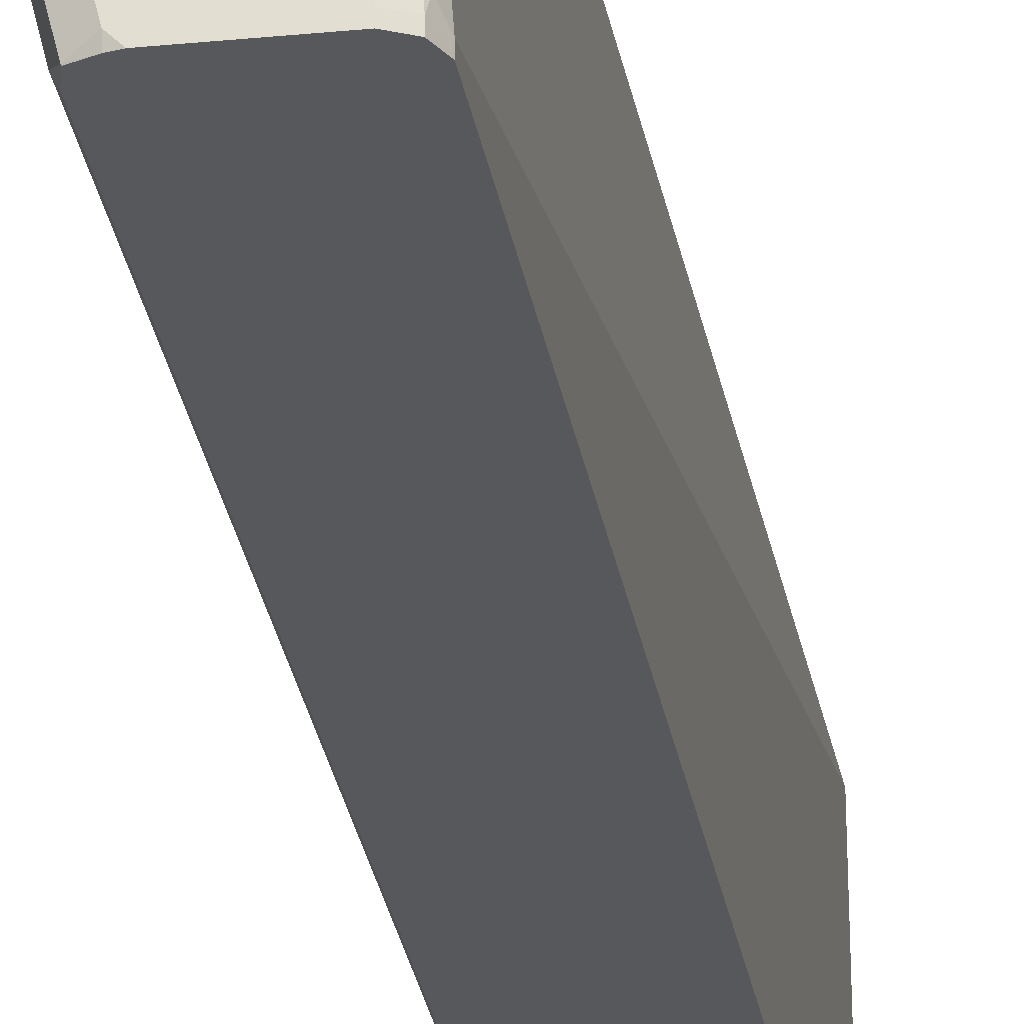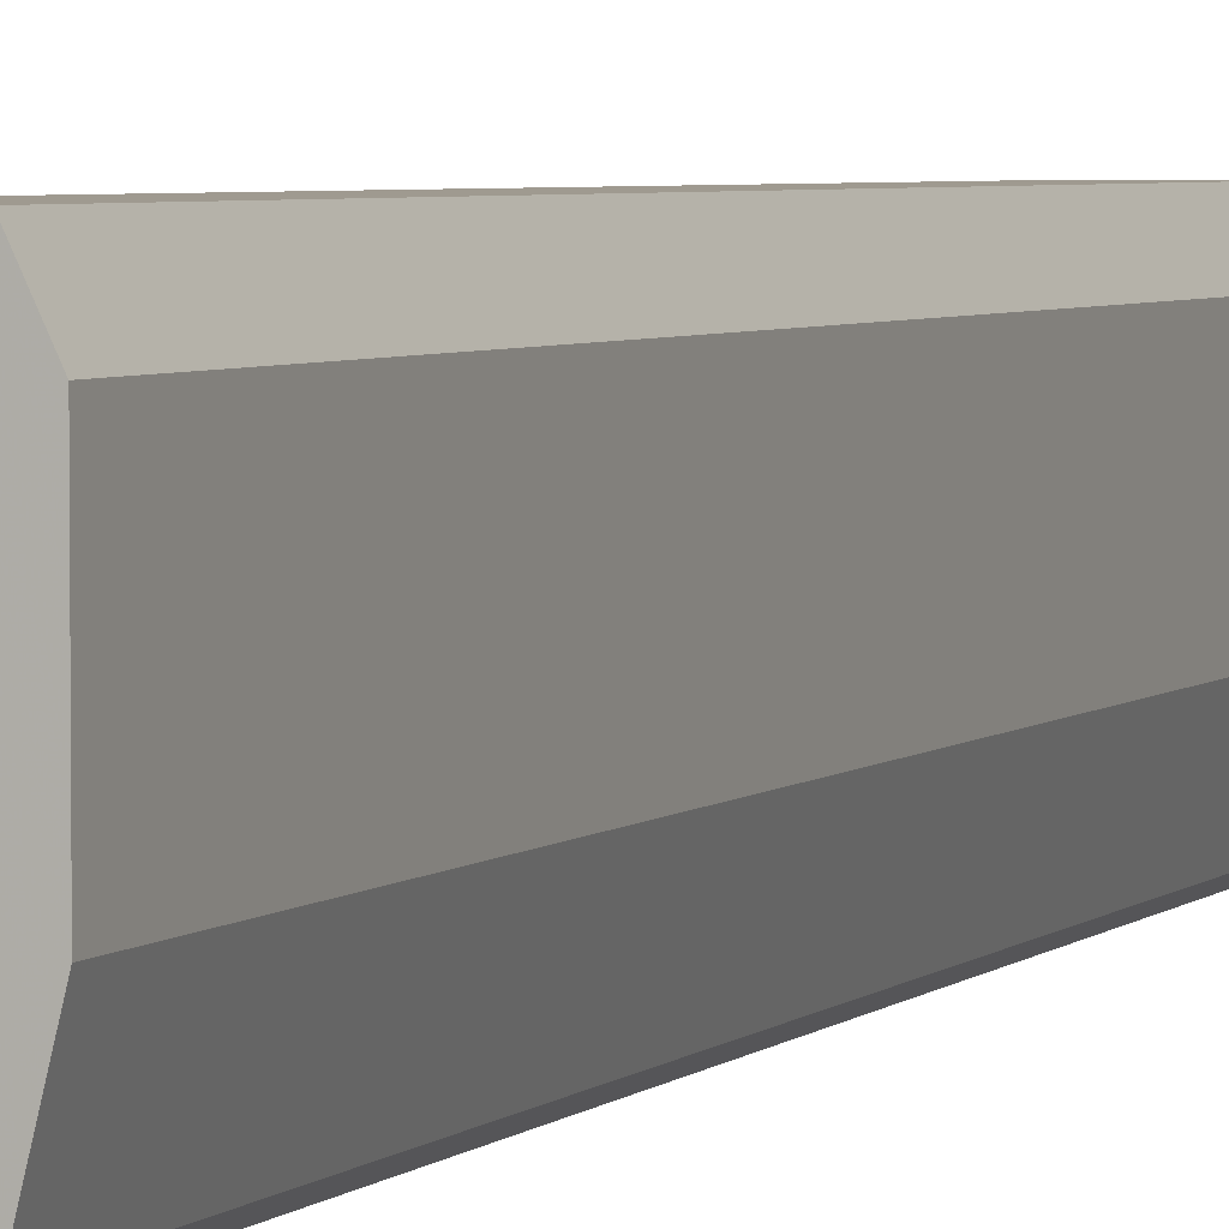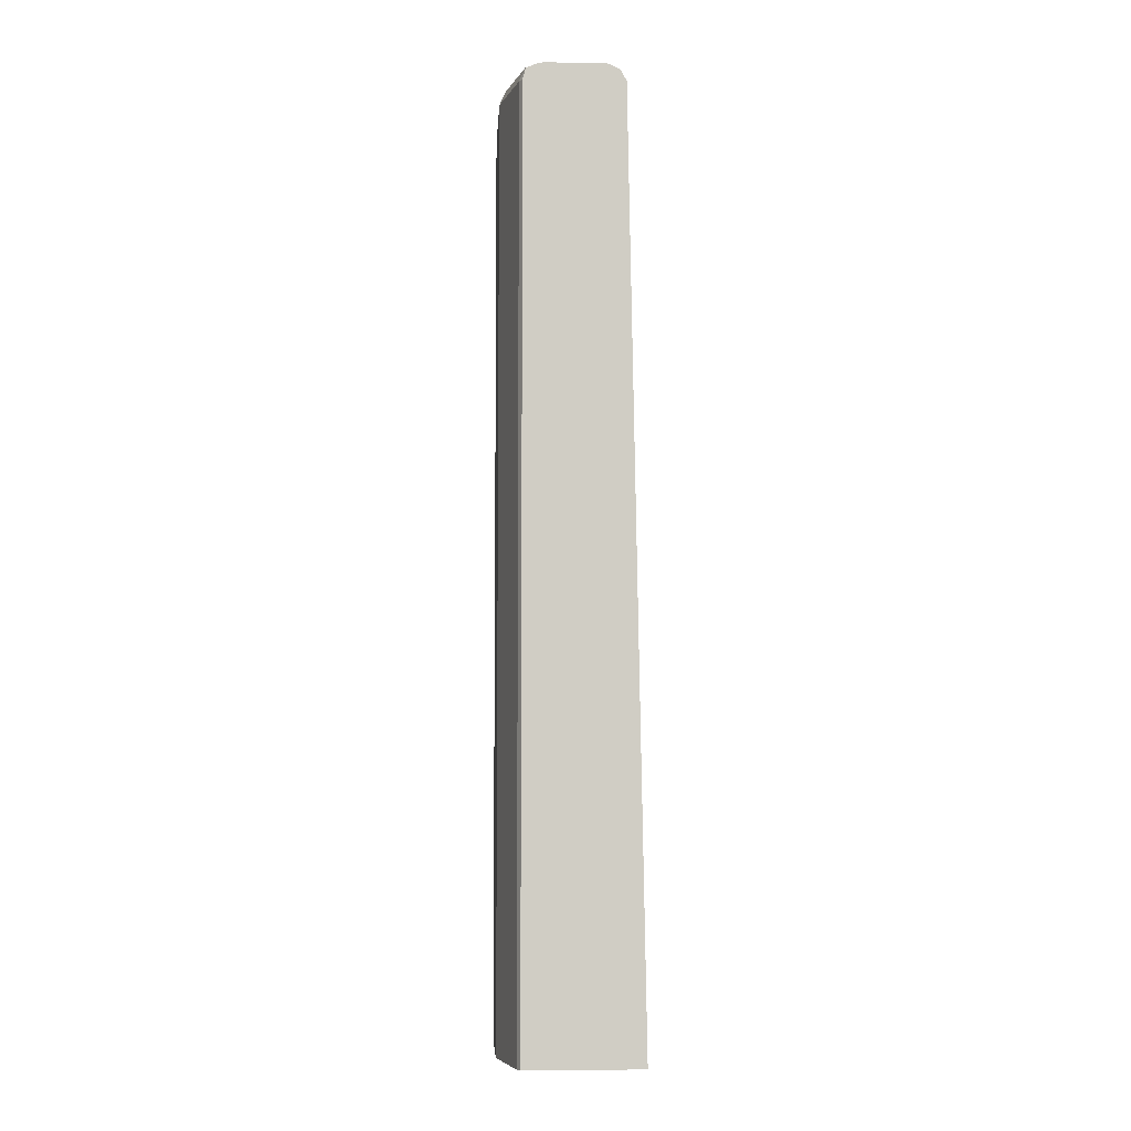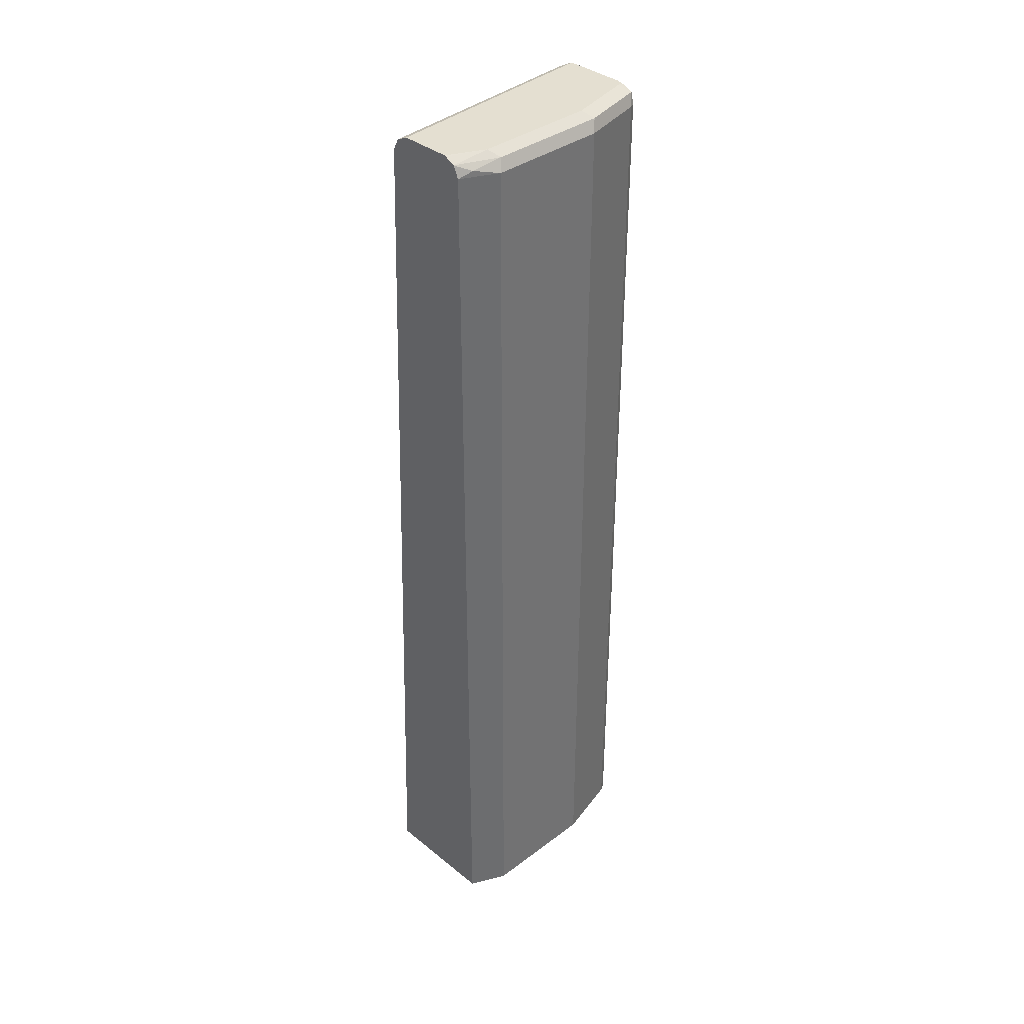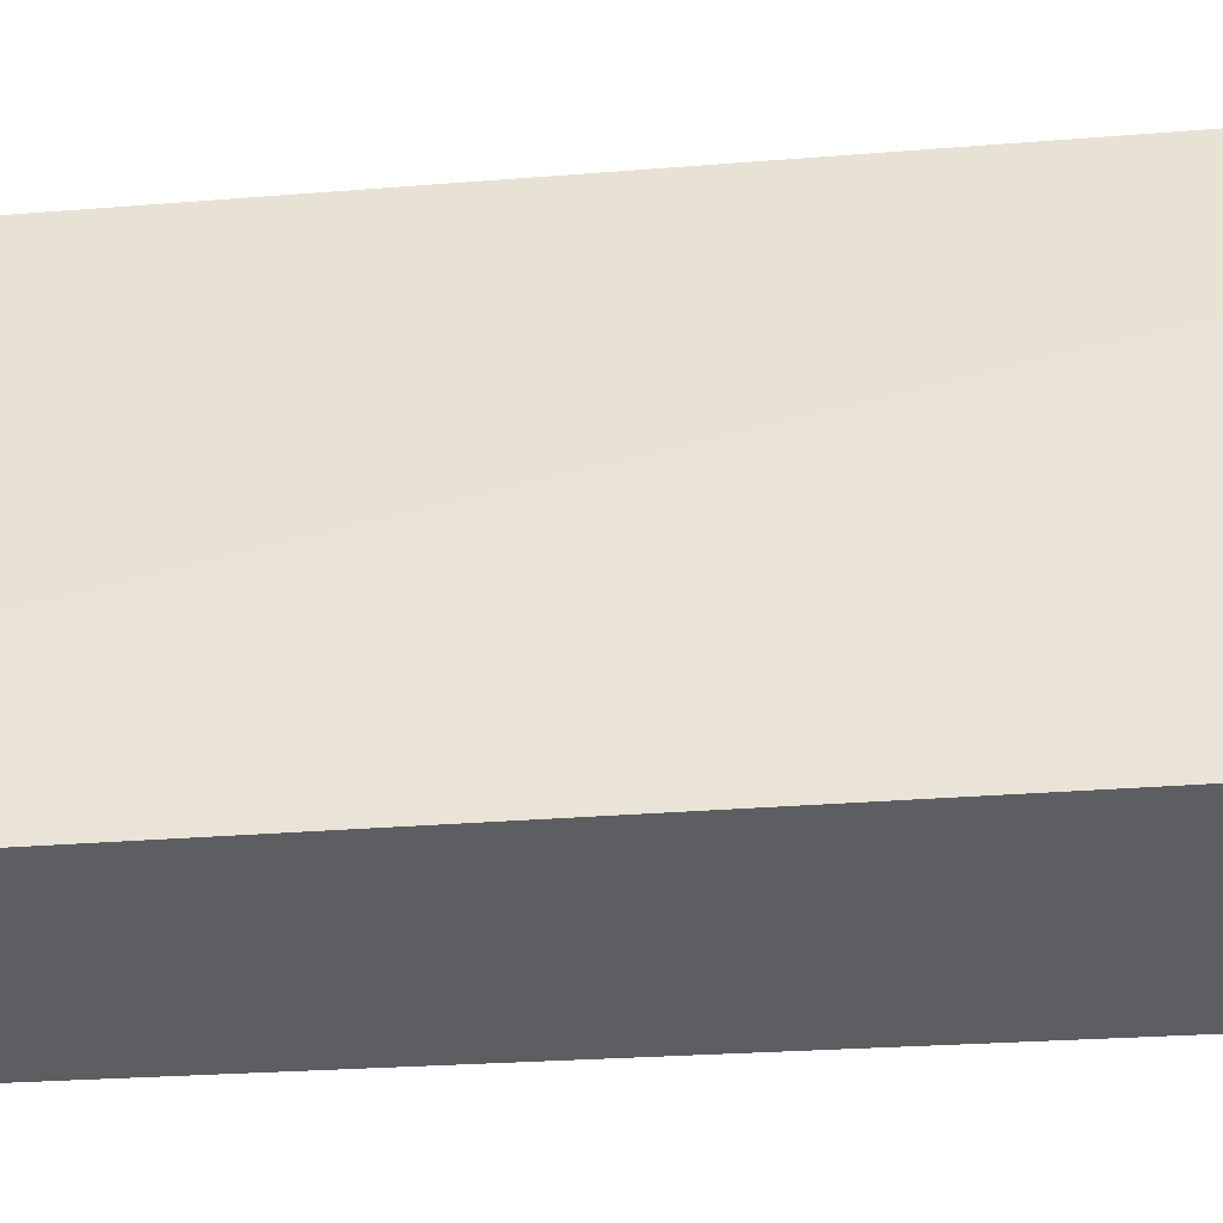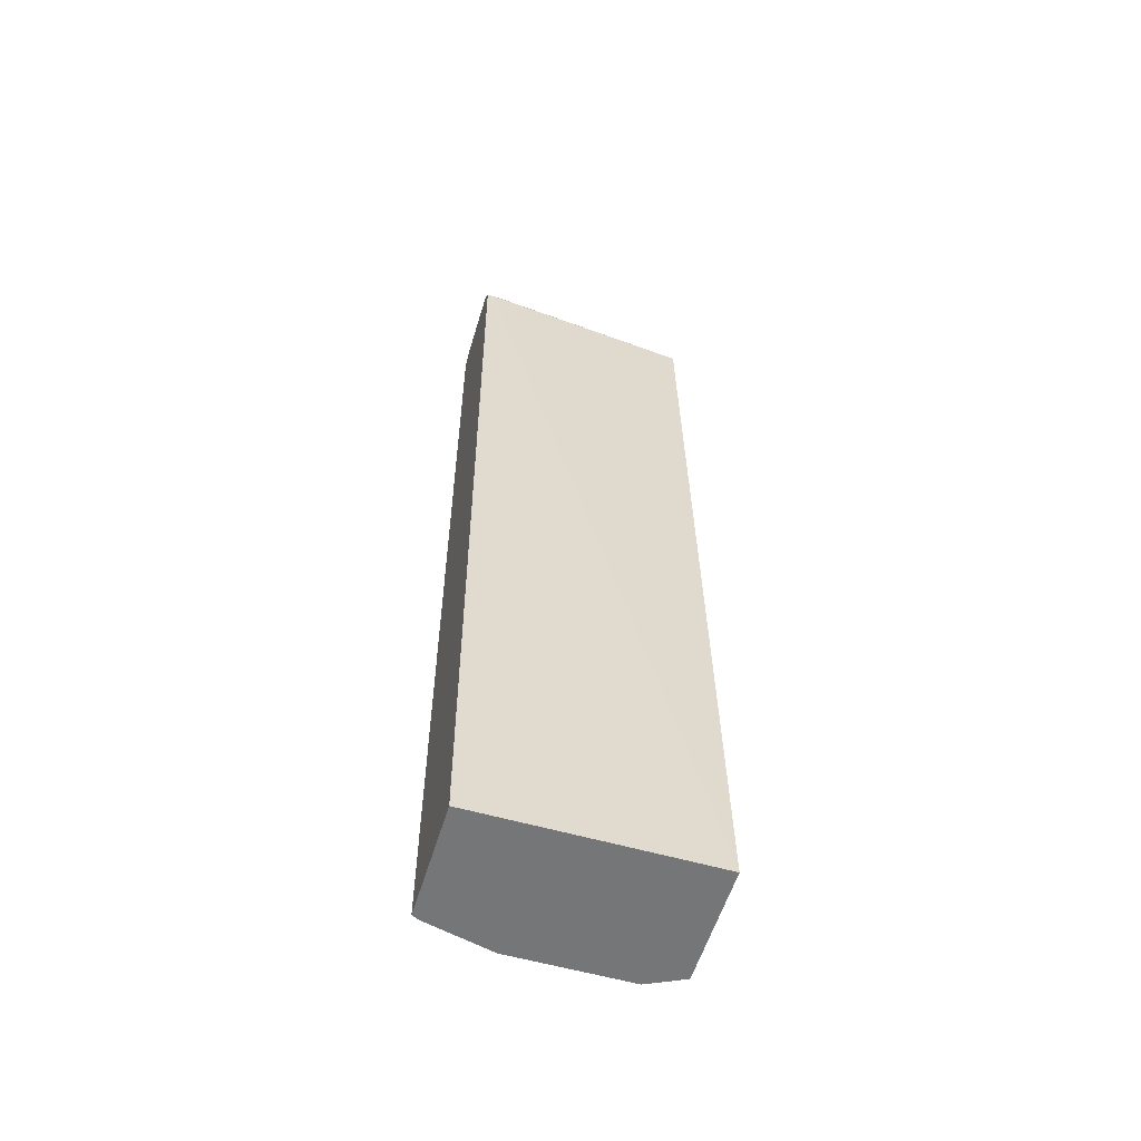
<metadata>
{"format":"obj","ext":"obj","renderer":"f3d","projection":"perspective","resolution":1024,"background":"white","views":[{"elev":-27.9,"azim":-171.7,"up":"+Z"},{"elev":3.9,"azim":21.8,"up":"+Z"},{"elev":-5.8,"azim":176.6,"up":"+Y"},{"elev":36.8,"azim":46.0,"up":"+Y"},{"elev":-38.8,"azim":-86.0,"up":"+Z"},{"elev":-56.7,"azim":-106.7,"up":"+Y"}]}
</metadata>
<code>
v 0.5613 0.5262 0.3172
v 0.5087 0.5262 0.3172
v 0.5628 0.5255 0.3172
v 0.5789 0.5262 0.2807
v 0.4912 0.5262 0.08773
v 0.4966 0.5203 0.3172
v 0.573 0.5204 0.3172
v 0.5906 0.5204 0.2748
v 0.5789 0.5262 0.1579
v 0.4912 0.5262 0.08119
v 0.4795 0.5204 0.08773
v 0.478 0.5175 0.09648
v 0.4912 0.5096 0.3172
v 0.5789 0.5087 0.3172
v 0.5847 0.5146 0.3041
v 0.5964 0.5087 0.2807
v 0.5906 0.5204 0.152
v 0.5613 0.5262 0.08773
v 0.4795 0.5204 0.08119
v 0.5548 0.5262 0.08119
v 0.4736 0.5087 0.08773
v 0.4905 0.508 0.3172
v 0.5789 -0.438 0.3172
v 0.5964 0.5087 0.1579
v 0.5964 -0.438 0.2807
v 0.573 0.5204 0.08188
v 0.5613 0.5248 0.08119
v 0.4736 0.5087 0.08119
v 0.4571 -0.438 0.08773
v 0.4574 -0.438 0.3172
v 0.5789 0.5087 0.08773
v 0.5964 -0.438 0.1579
v 0.5728 0.5201 0.08119
v 0.5725 0.5204 0.08119
v 0.4571 -0.438 0.08119
v 0.5756 0.5087 0.08119
v 0.5789 -0.438 0.08773
v 0.5757 -0.438 0.08137
v 0.5756 -0.438 0.08119
f 18 27 20
f 18 26 27
f 14 25 16
f 17 31 26
f 17 24 31
f 16 32 24
f 16 25 32
f 12 21 22
f 14 16 15
f 12 22 13
f 11 21 12
f 11 28 21
f 11 19 28
f 21 28 35
f 10 28 19
f 14 23 25
f 21 35 29
f 24 37 31
f 21 30 22
f 10 35 28
f 36 38 39
f 31 38 36
f 31 37 38
f 31 36 33
f 26 31 33
f 26 34 27
f 21 29 30
f 26 33 34
f 23 32 25
f 23 37 32
f 23 38 37
f 23 39 38
f 23 35 39
f 23 29 35
f 23 30 29
f 24 32 37
f 10 39 35
f 10 34 33
f 10 33 36
f 1 5 2
f 1 10 5
f 1 20 10
f 1 18 20
f 1 9 18
f 1 4 9
f 1 7 3
f 1 14 7
f 1 23 14
f 1 30 23
f 1 22 30
f 1 13 22
f 1 6 13
f 1 2 6
f 10 36 39
f 2 5 6
f 3 7 4
f 1 3 4
f 4 8 17
f 4 7 8
f 10 27 34
f 10 20 27
f 9 26 18
f 9 17 26
f 8 16 24
f 8 15 16
f 7 15 8
f 8 24 17
f 7 14 15
f 6 12 13
f 6 11 12
f 5 11 6
f 5 19 11
f 5 10 19
f 4 17 9

</code>
